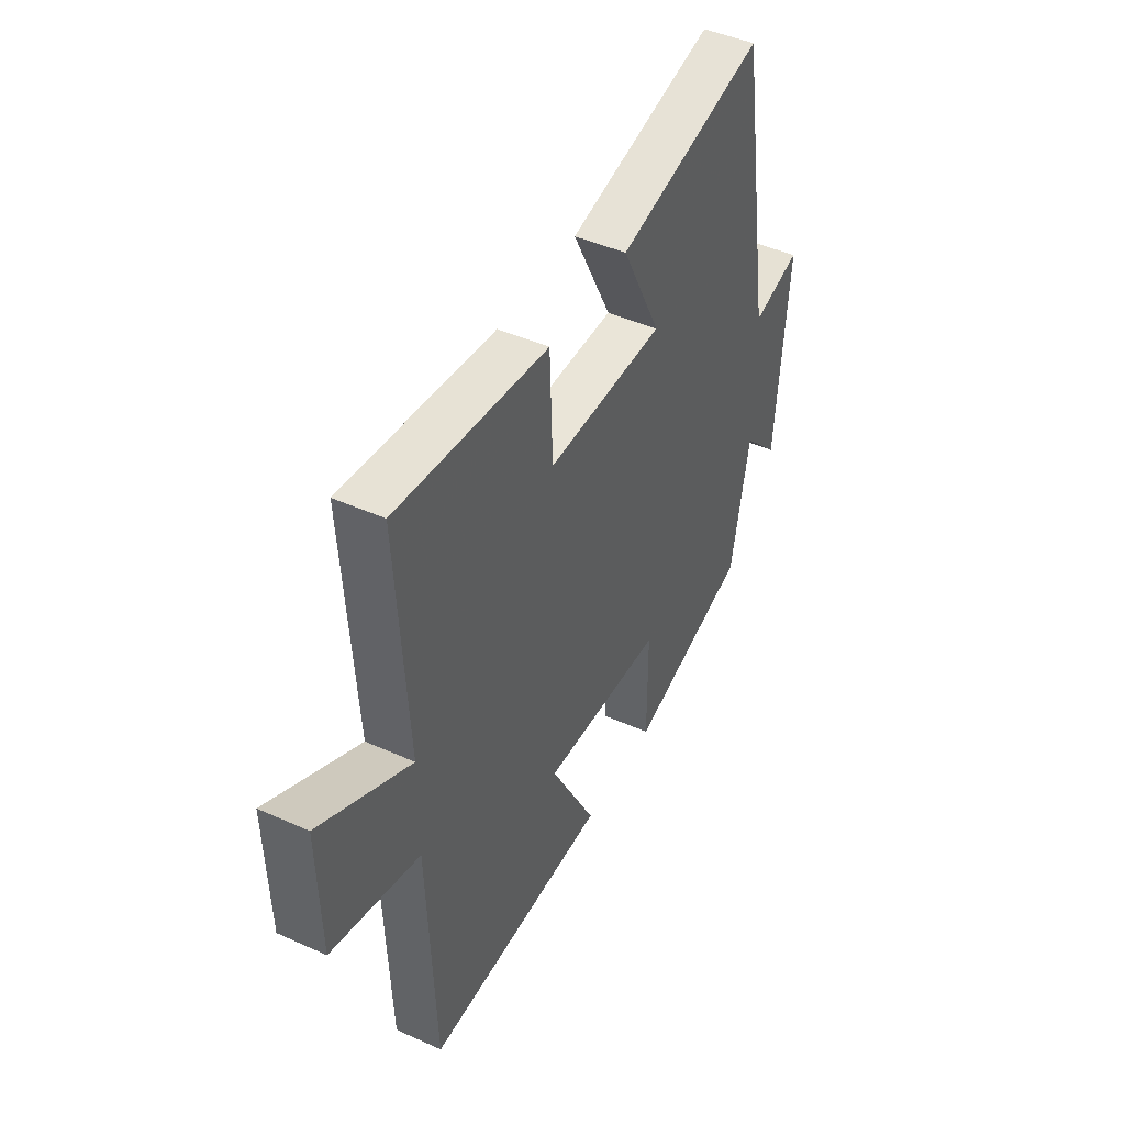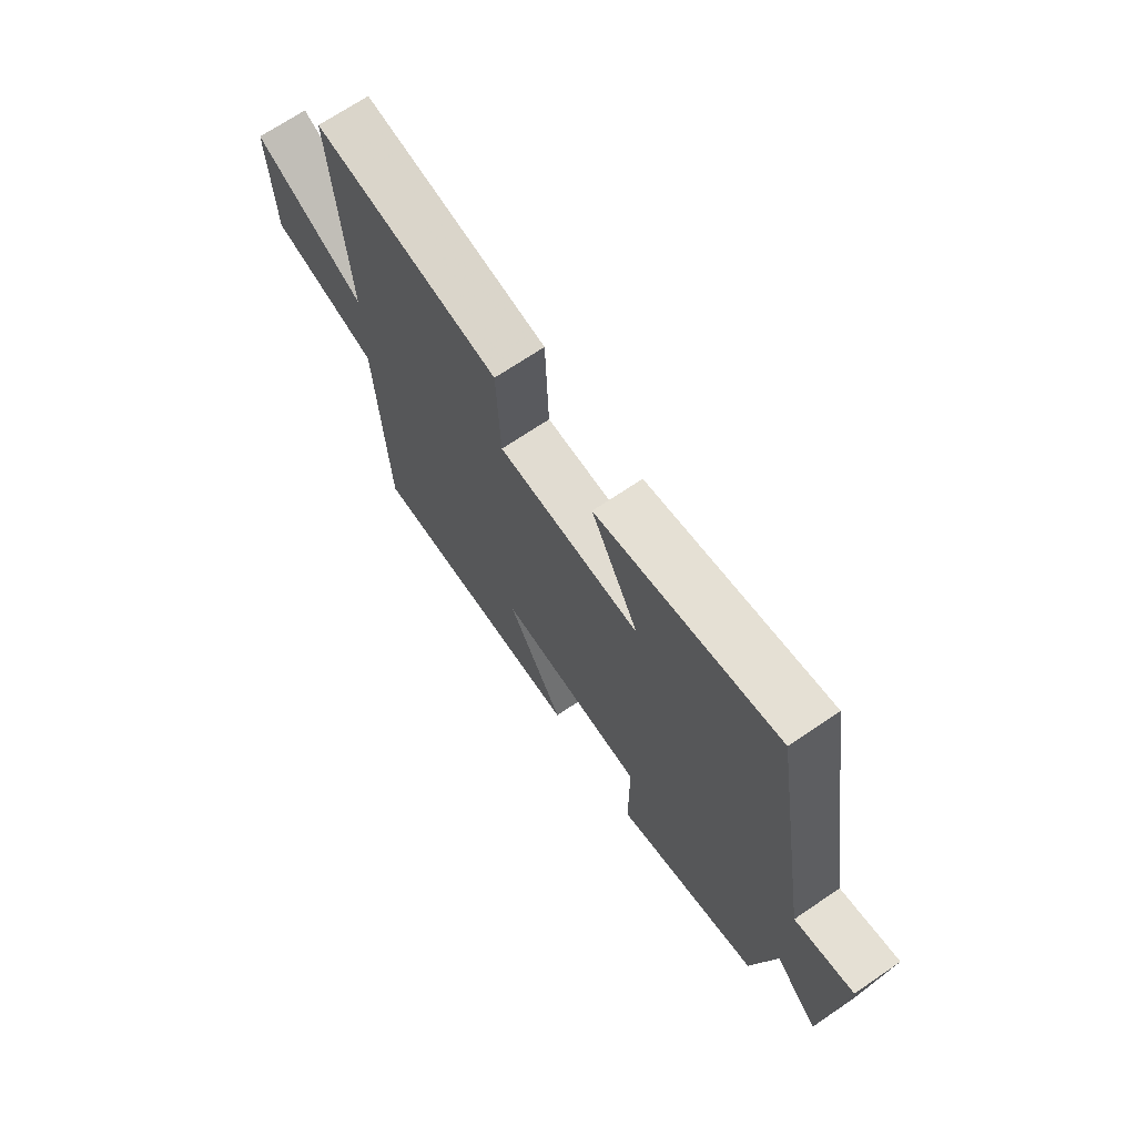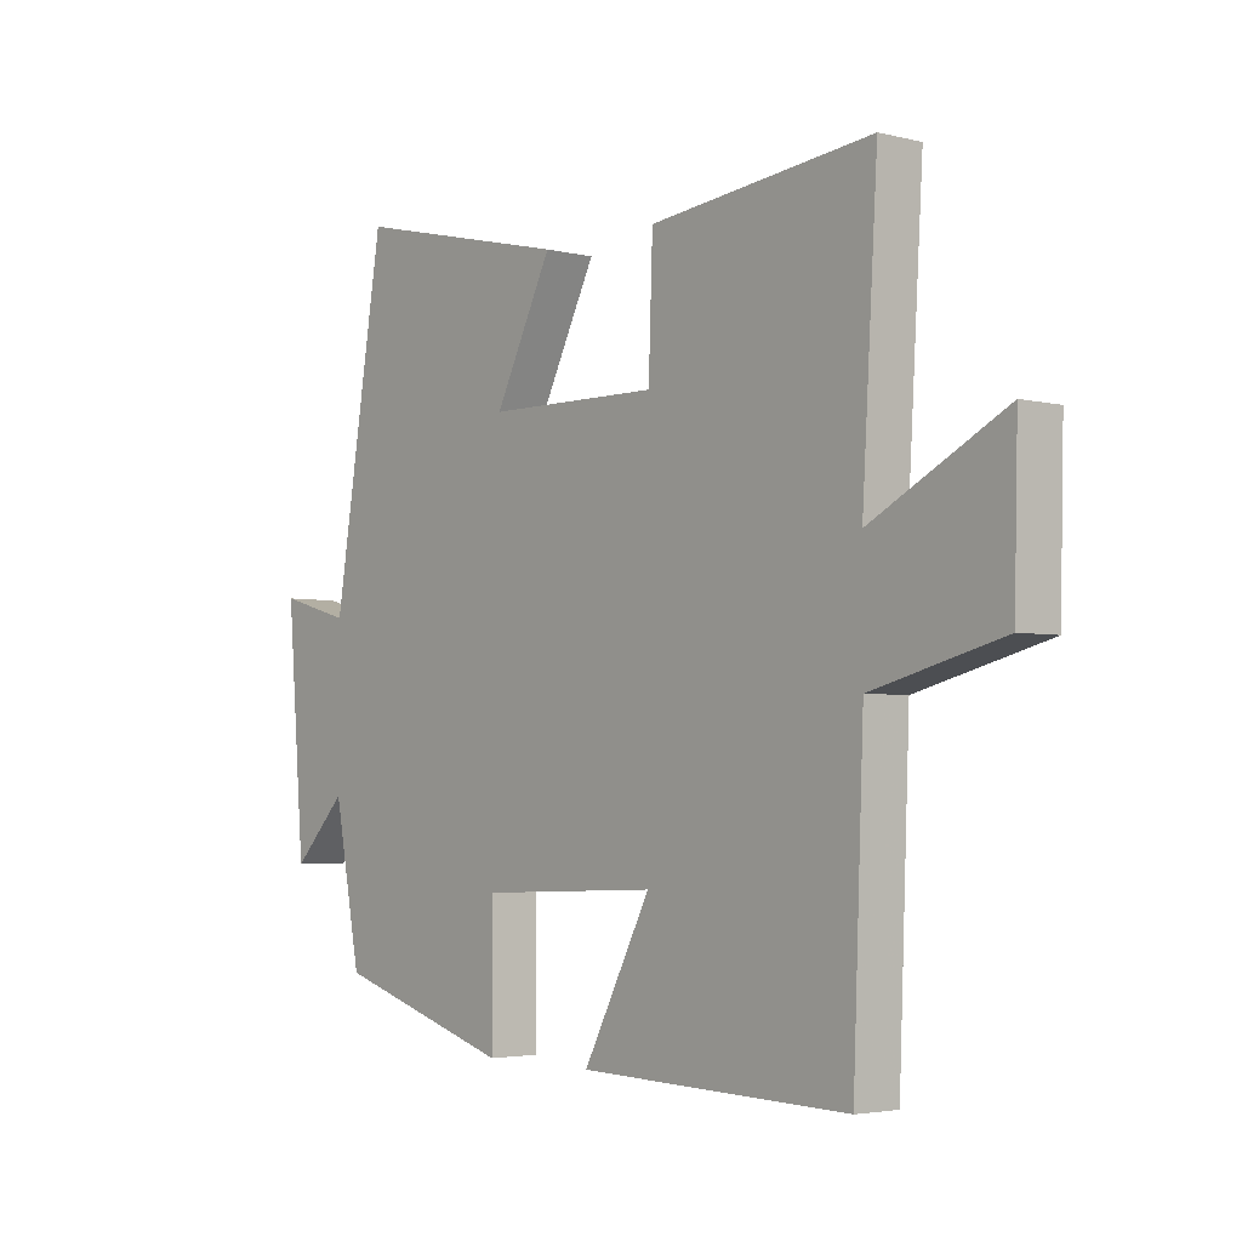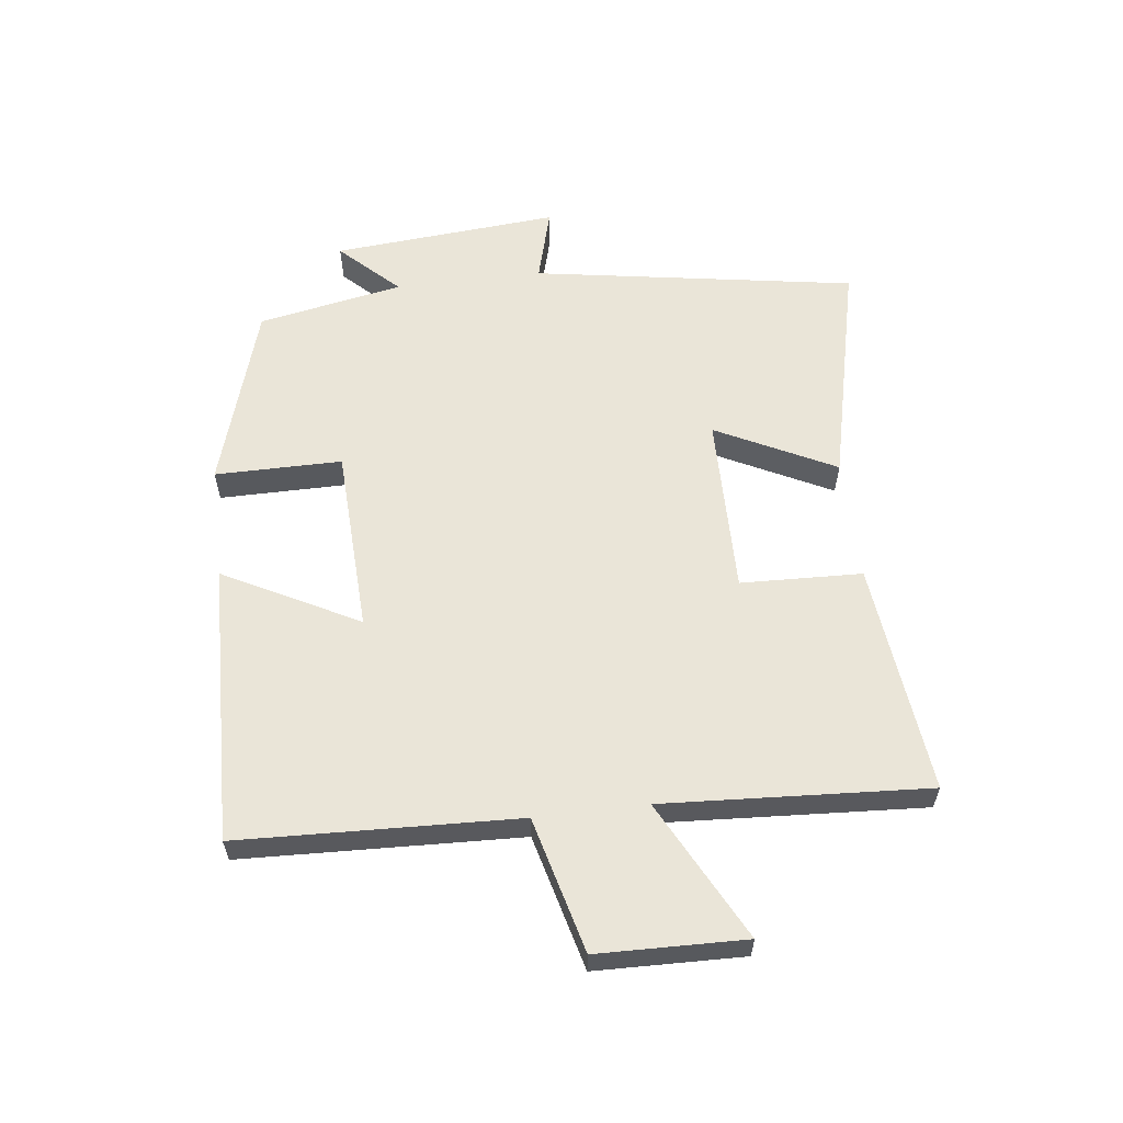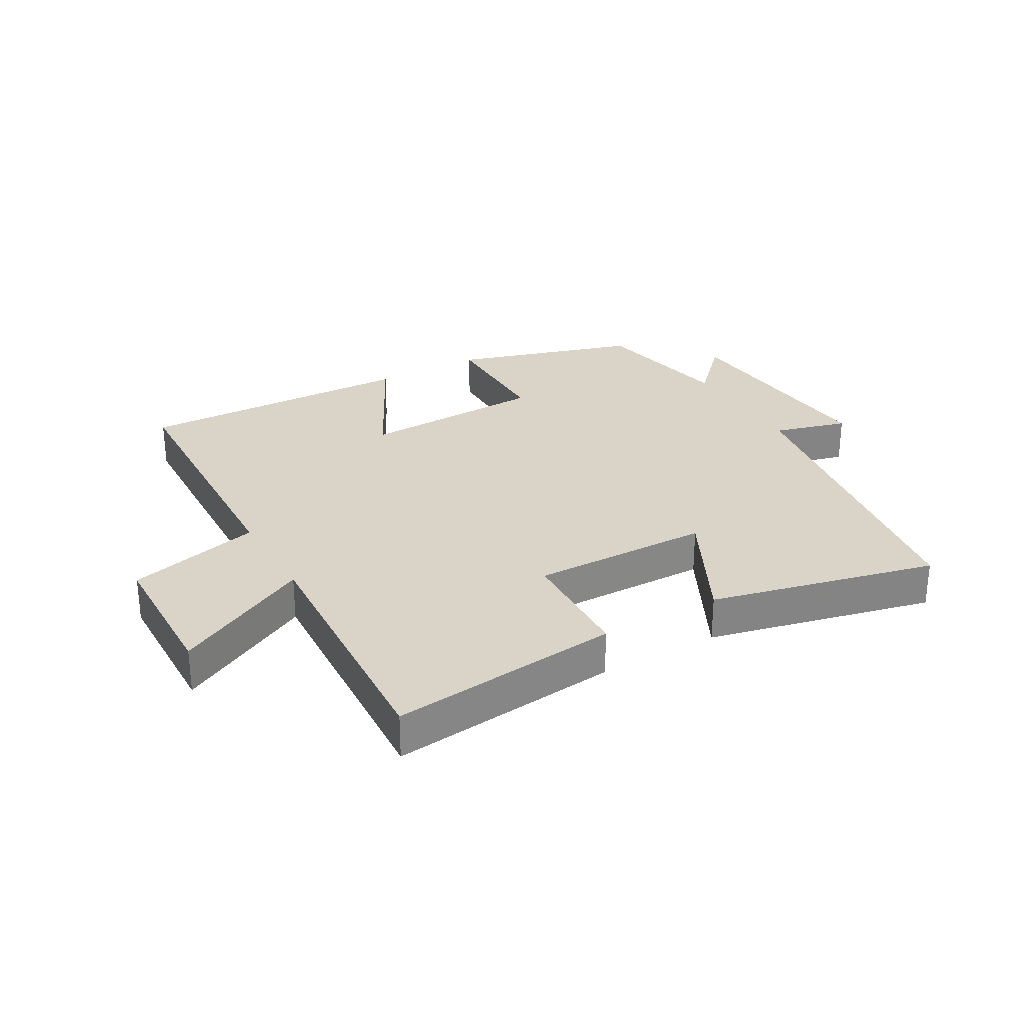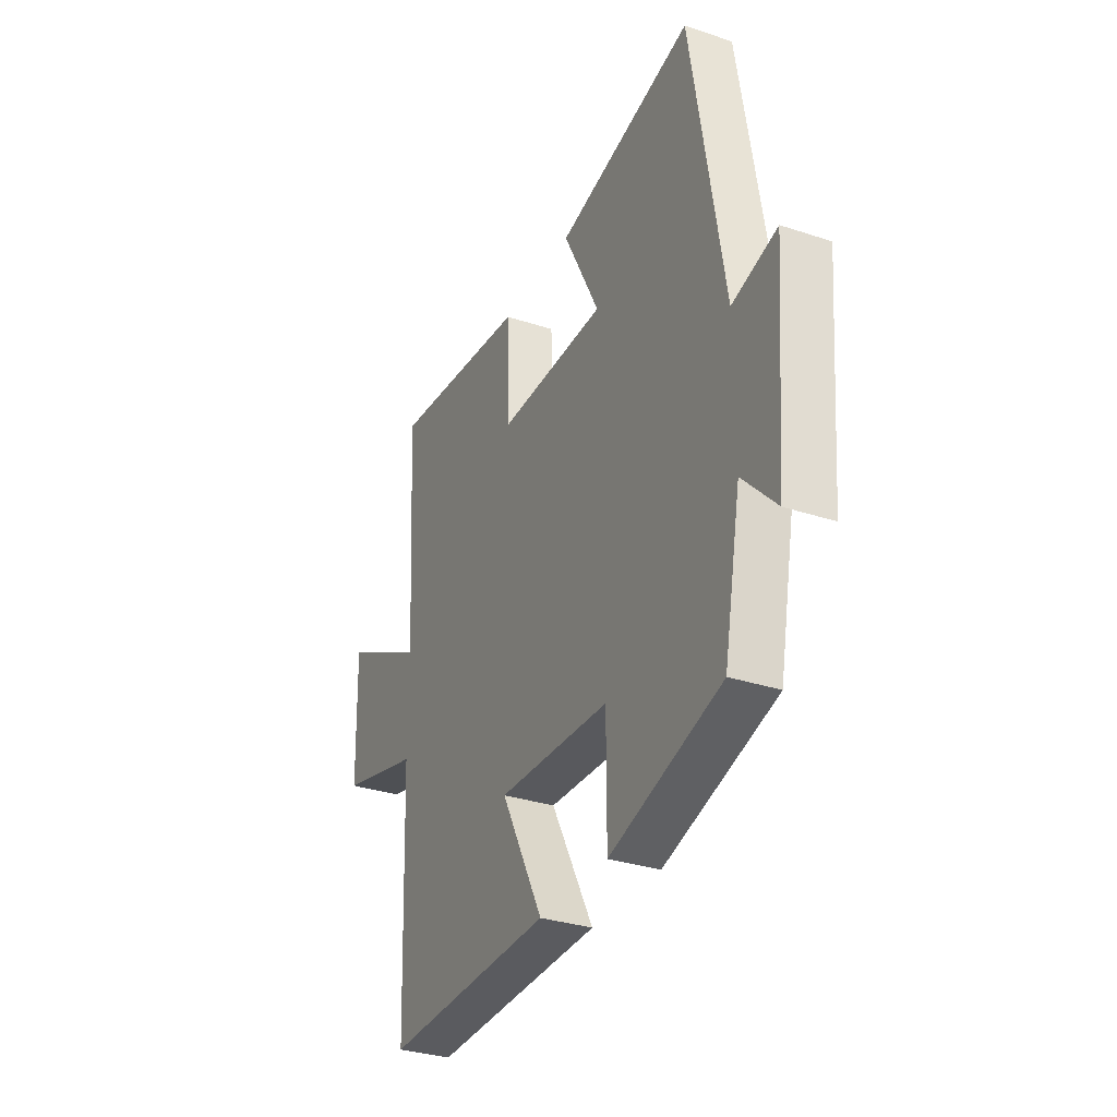
<metadata>
{"format":"obj","ext":"obj","renderer":"f3d","projection":"perspective","resolution":1024,"background":"white","views":[{"elev":45.1,"azim":-62.5,"up":"+Z"},{"elev":69.7,"azim":55.8,"up":"+Z"},{"elev":-3.5,"azim":-129.8,"up":"+Z"},{"elev":59.3,"azim":-97.0,"up":"+Y"},{"elev":28.6,"azim":-29.8,"up":"+Y"},{"elev":-31.8,"azim":65.0,"up":"+Z"}]}
</metadata>
<code>
v 0.414 0.07 0.586
v 0.5 0.07 0.065
v 0.62 0.07 0.098
v 0.59 0.07 -0.268
v 0.5 0.07 -0.175
v 0.455 0.07 -0.409
v 0.157 0.07 -0.5
v 0.157 0.07 -0.295
v -0.143 0.07 -0.283
v -0.029 0.07 -0.5
v -0.482 0.07 -0.513
v -0.5 0.07 -0.064
v -0.718 0.07 -0.008
v -0.724 0.07 0.23
v -0.5 0.07 0.114
v -0.526 0.07 0.541
v -0.152 0.07 0.5
v -0.145 0.07 0.304
v 0.145 0.07 0.308
v 0.048 0.07 0.5
v 0.414 0 0.586
v 0.5 0 0.065
v 0.62 0 0.098
v 0.59 0 -0.268
v 0.5 0 -0.175
v 0.455 0 -0.409
v 0.157 0 -0.5
v 0.157 0 -0.295
v -0.143 0 -0.283
v -0.029 0 -0.5
v -0.482 0 -0.513
v -0.5 0 -0.064
v -0.718 0 -0.008
v -0.724 0 0.23
v -0.5 0 0.114
v -0.526 0 0.541
v -0.152 0 0.5
v -0.145 0 0.304
v 0.145 0 0.308
v 0.048 0 0.5
f 19 20 1 2
f 18 19 2
f 15 16 17 18
f 15 18 2
f 12 13 14 15
f 11 12 15
f 10 11 15
f 9 10 15
f 8 9 15 2
f 7 8 2
f 6 7 2
f 5 6 2
f 2 3 4 5
f 22 21 40 39
f 22 39 38
f 38 37 36 35
f 22 38 35
f 35 34 33 32
f 35 32 31
f 35 31 30
f 35 30 29
f 22 35 29 28
f 22 28 27
f 22 27 26
f 22 26 25
f 25 24 23 22
f 1 21 22 2
f 2 22 23 3
f 3 23 24 4
f 4 24 25 5
f 5 25 26 6
f 6 26 27 7
f 7 27 28 8
f 8 28 29 9
f 9 29 30 10
f 10 30 31 11
f 11 31 32 12
f 12 32 33 13
f 13 33 34 14
f 14 34 35 15
f 15 35 36 16
f 16 36 37 17
f 17 37 38 18
f 18 38 39 19
f 19 39 40 20
f 20 40 21 1

</code>
